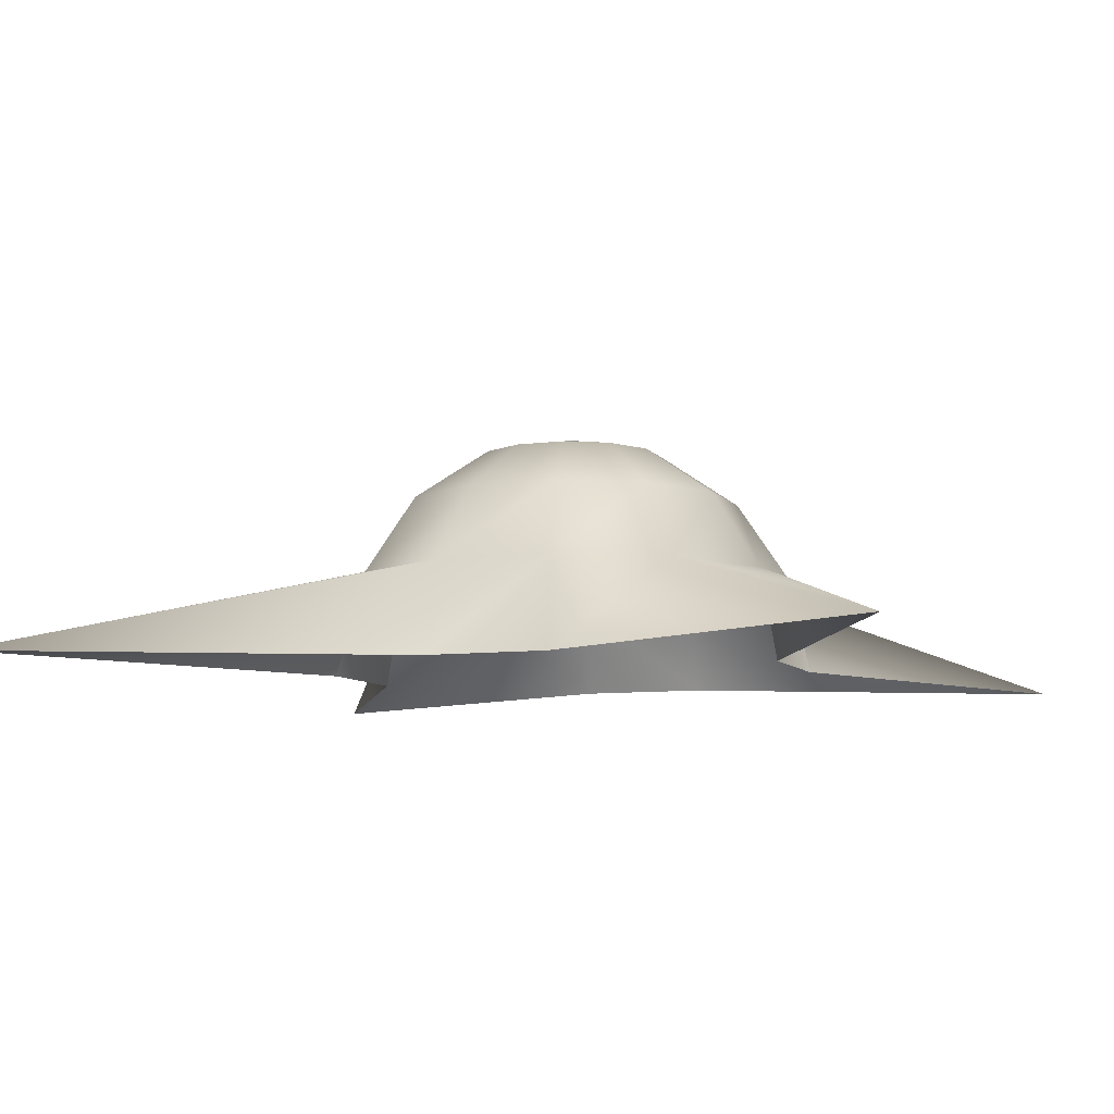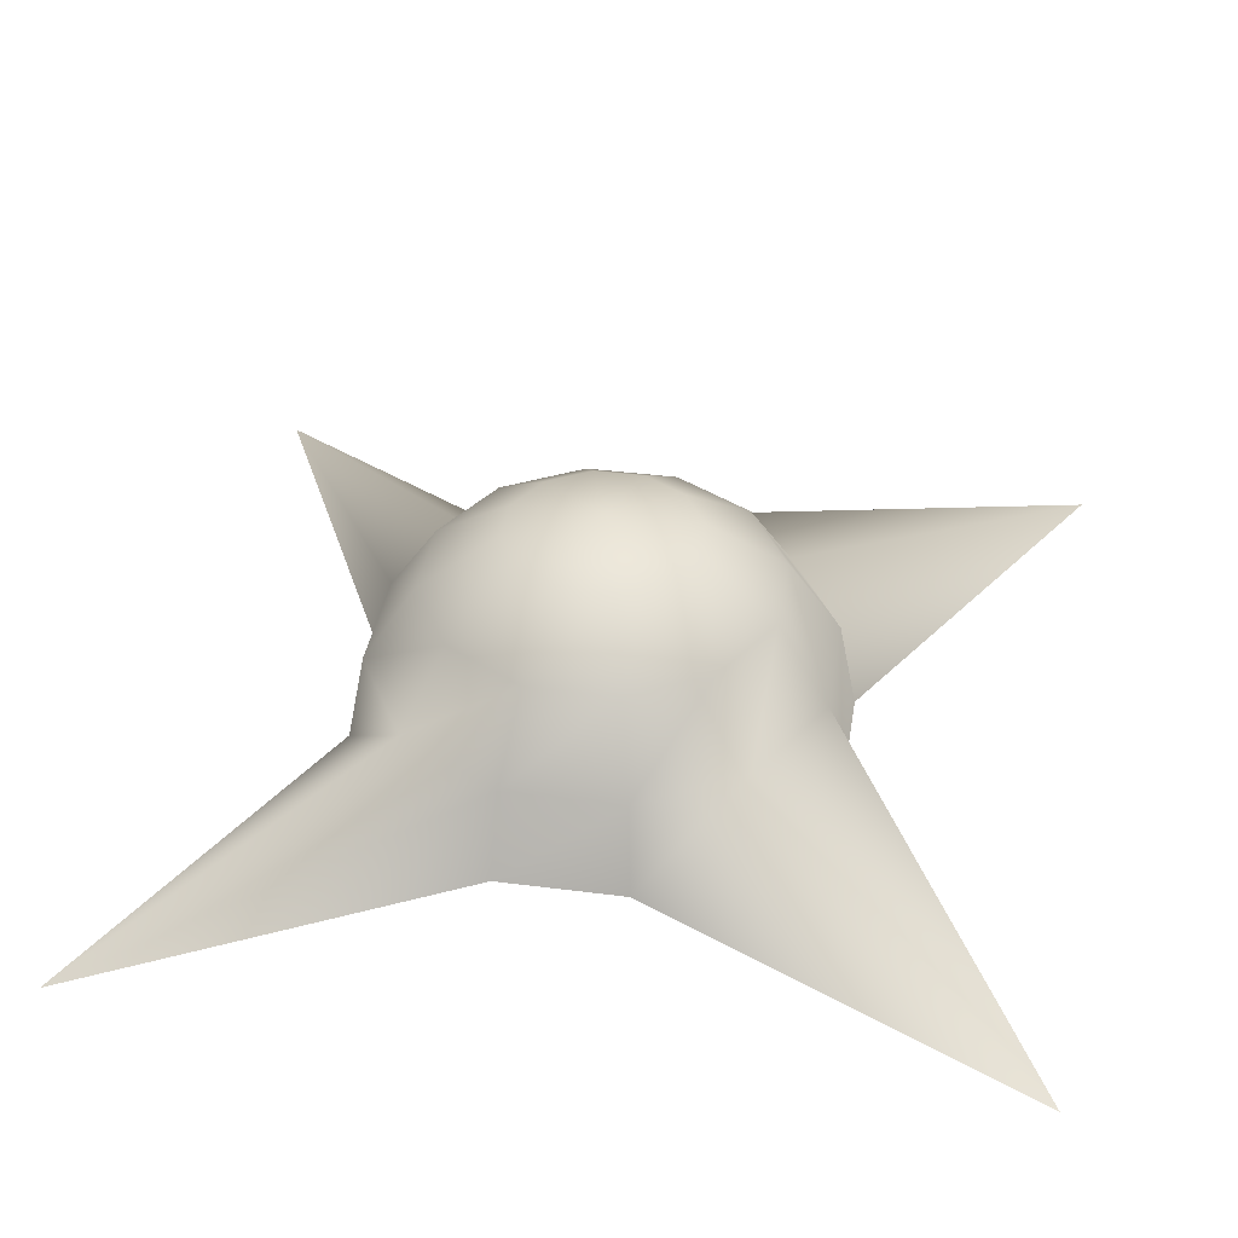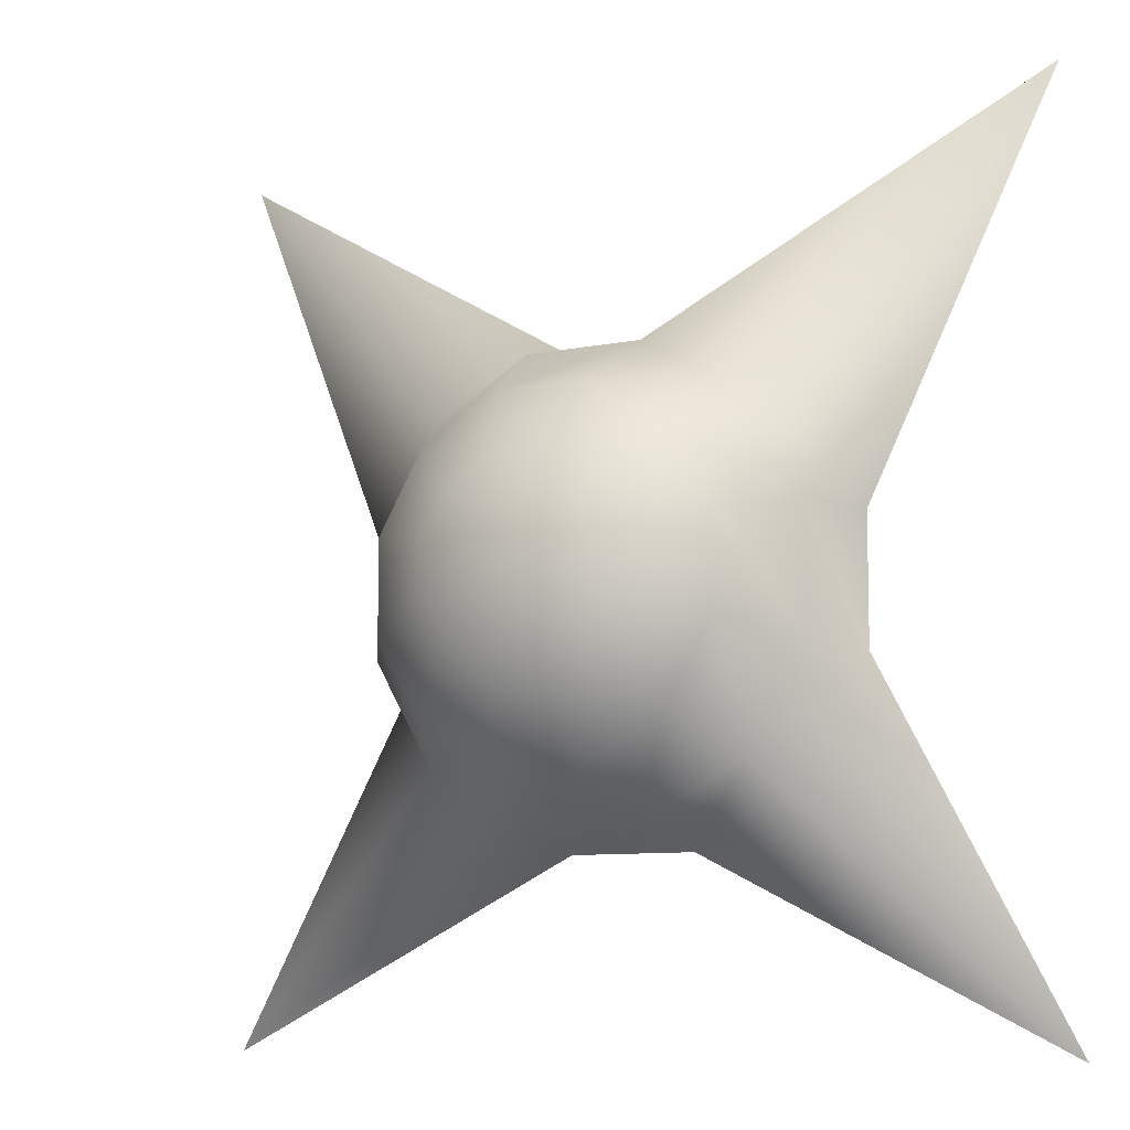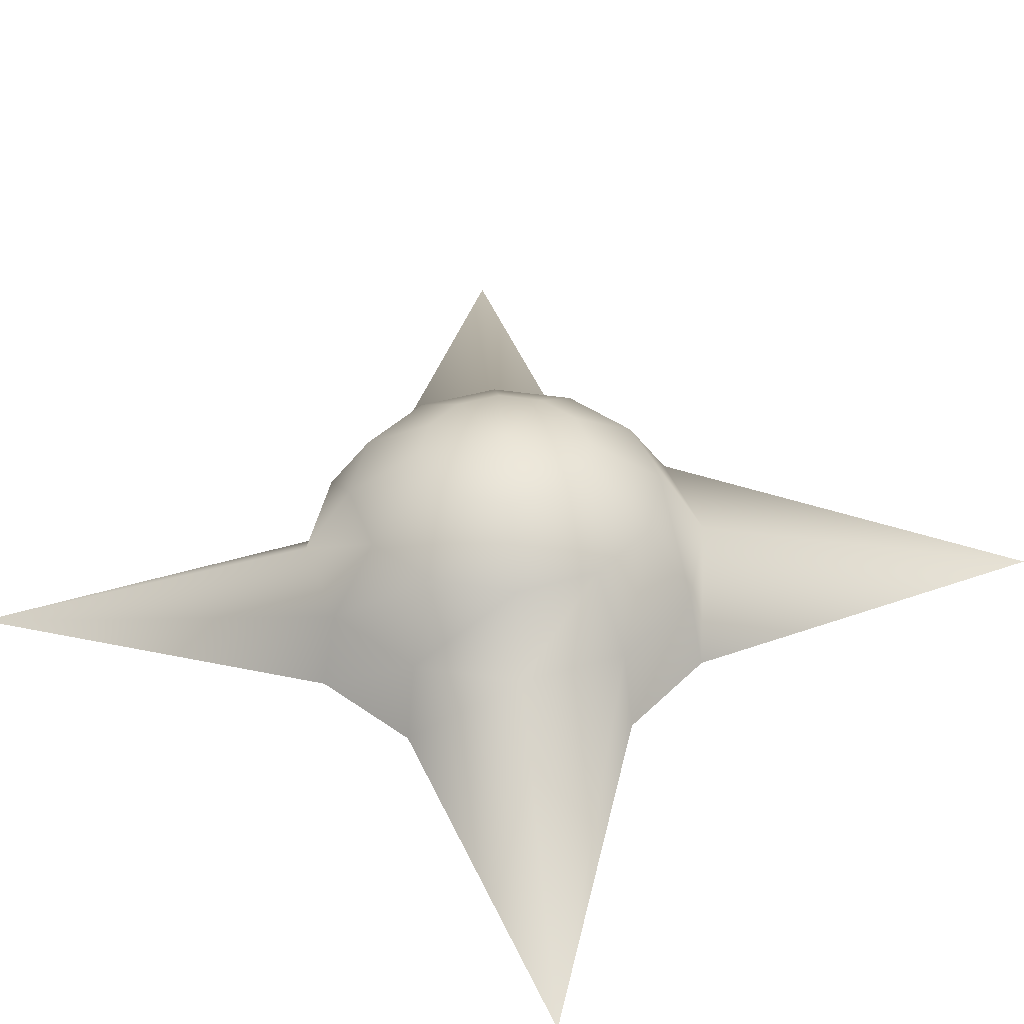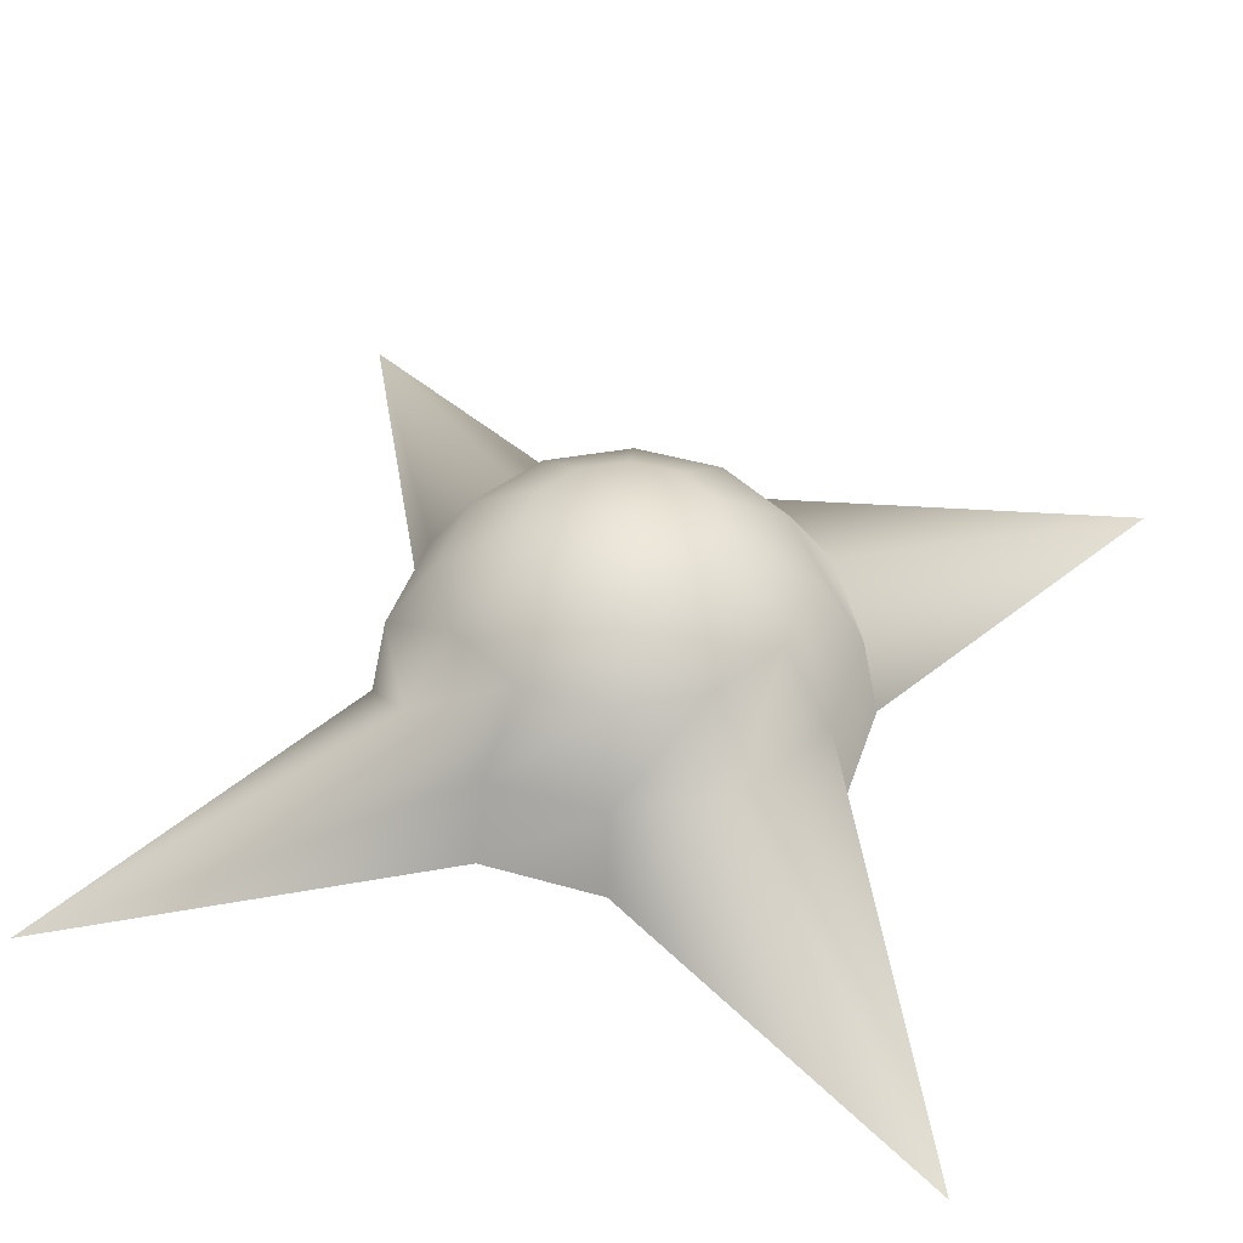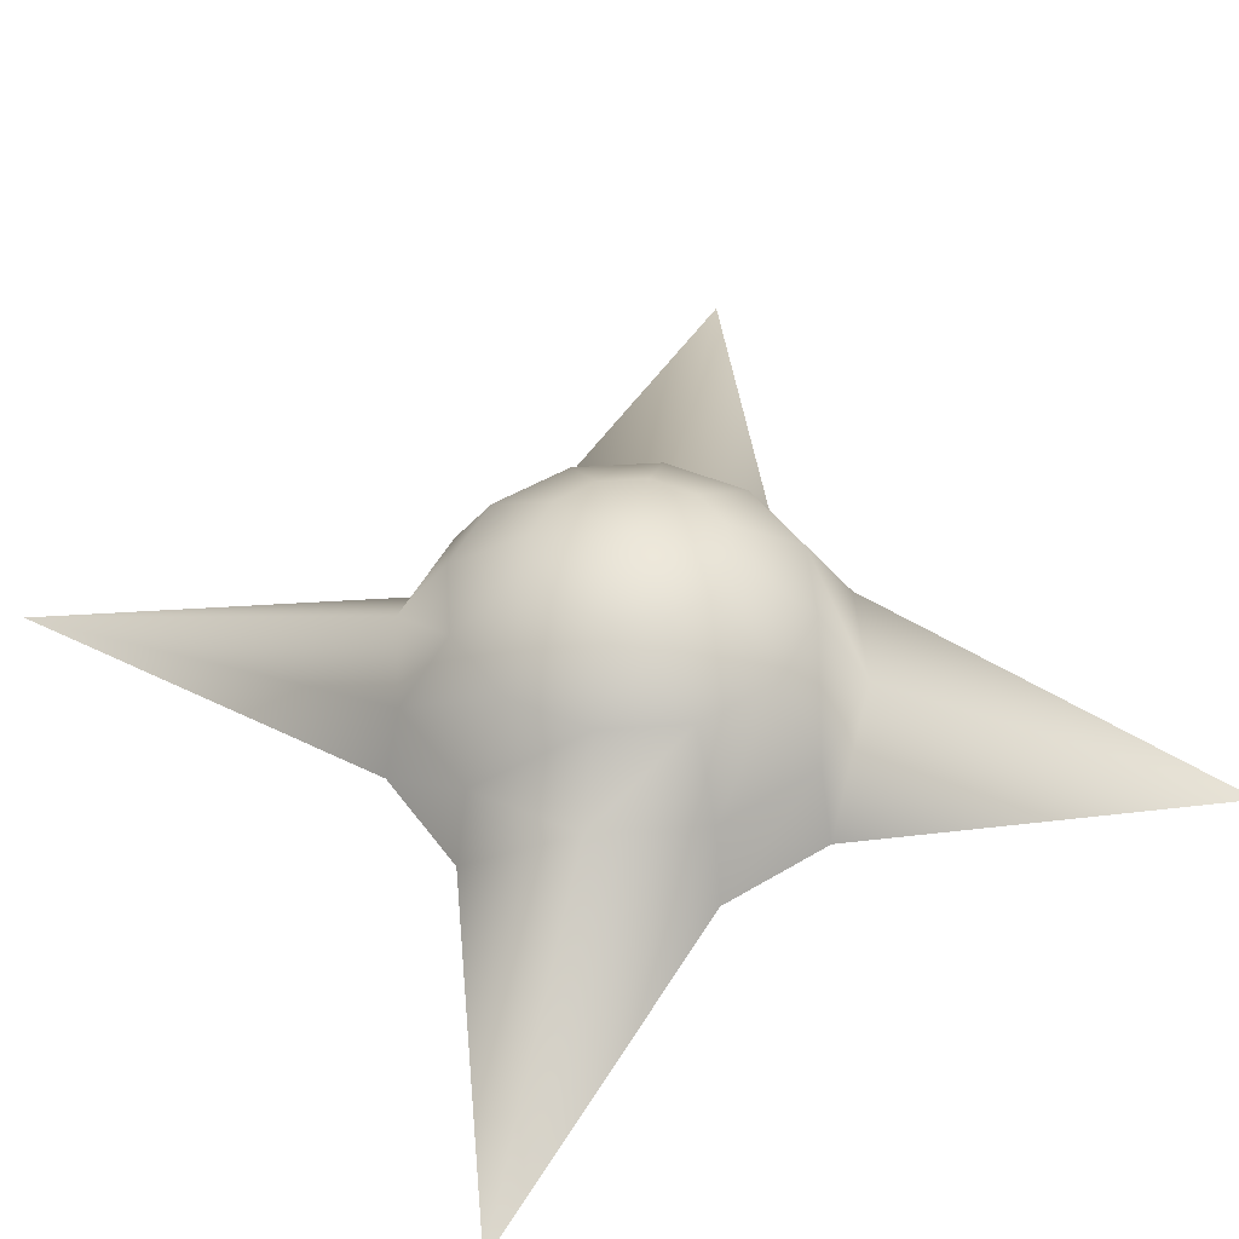
<metadata>
{"format":"obj","ext":"obj","renderer":"f3d","projection":"perspective","resolution":1024,"background":"white","views":[{"elev":-8.1,"azim":110.4,"up":"+Y"},{"elev":38.5,"azim":-80.8,"up":"+Y"},{"elev":-8.8,"azim":-150.9,"up":"+Z"},{"elev":41.2,"azim":-139.4,"up":"+Y"},{"elev":44.8,"azim":18.4,"up":"+Y"},{"elev":46.6,"azim":145.7,"up":"+Y"}]}
</metadata>
<code>
o pad_0
v 0.357 -0.1298 0.09567
v 0.1479 0.08671 0.03964
v 0.1082 0.08671 0.1083
v 0.2 -8e-06 0.2
v 0.2613 -0.1298 0.2613
v 0.6995 -0.2829 0.7315
v 0.1035 -0.2829 0.3864
v 0.09562 -0.1298 0.357
v 0.07318 -2e-05 0.2732
v 0.0396 0.0867 0.1479
v -0.03964 0.08669 0.1479
v -0.07323 -2.6e-05 0.2732
v -0.09568 -0.1298 0.3569
v -0.1036 -0.2829 0.3863
v -0.6949 -0.2829 0.7315
v -0.2613 -0.1298 0.2613
v -0.2 -2.6e-05 0.2
v -0.1083 0.08669 0.1082
v -0.1479 0.0867 0.03961
v -0.2732 -1.9e-05 0.07318
v -0.357 -0.1298 0.0956
v -0.3864 -0.2829 0.1035
v -0.3863 -0.2829 -0.1036
v -0.3569 -0.1298 -0.09569
v -0.2732 -6e-06 -0.07323
v -0.1479 0.08671 -0.03963
v -5e-06 0.1172 1e-05
v -0.1082 0.08671 -0.1082
v -0.2 8e-06 -0.2
v -0.2613 -0.1298 -0.2614
v -0.6963 -0.2829 -0.6849
v -0.1035 -0.2828 -0.3864
v -0.0956 -0.1297 -0.357
v -0.07318 2e-05 -0.2732
v -0.03961 0.08672 -0.1479
v 0.03963 0.08672 -0.1478
v 0.07323 2.6e-05 -0.2732
v 0.09569 -0.1297 -0.357
v 0.1036 -0.2828 -0.3864
v 0.705 -0.2829 -0.6849
v 0.2613 -0.1297 -0.2613
v 0.2 2.6e-05 -0.2
v 0.1082 0.08672 -0.1082
v 0.1479 0.08672 -0.0396
v 0.2732 1.9e-05 -0.07318
v 0.357 -0.1297 -0.09562
v 0.3864 -0.2828 -0.1035
v 0.3864 -0.2828 0.1035
v 0.2732 6e-06 0.07323
f 1 5 6 48
f 5 1 49 4
f 4 49 2 3
f 3 2 27
f 10 3 27
f 9 4 3 10
f 8 5 4 9
f 7 6 5 8
f 14 7 8 13
f 13 8 9 12
f 12 9 10 11
f 11 10 27
f 18 11 27
f 17 12 11 18
f 16 13 12 17
f 15 14 13 16
f 22 15 16 21
f 21 16 17 20
f 20 17 18 19
f 19 18 27
f 26 19 27
f 25 20 19 26
f 24 21 20 25
f 23 22 21 24
f 31 23 24 30
f 30 24 25 29
f 29 25 26 28
f 28 26 27
f 35 28 27
f 34 29 28 35
f 33 30 29 34
f 32 31 30 33
f 39 32 33 38
f 38 33 34 37
f 37 34 35 36
f 36 35 27
f 43 36 27
f 42 37 36 43
f 41 38 37 42
f 40 39 38 41
f 47 40 41 46
f 46 41 42 45
f 45 42 43 44
f 44 43 27
f 2 44 27
f 49 45 44 2
f 1 46 45 49
f 46 1 48 47

</code>
